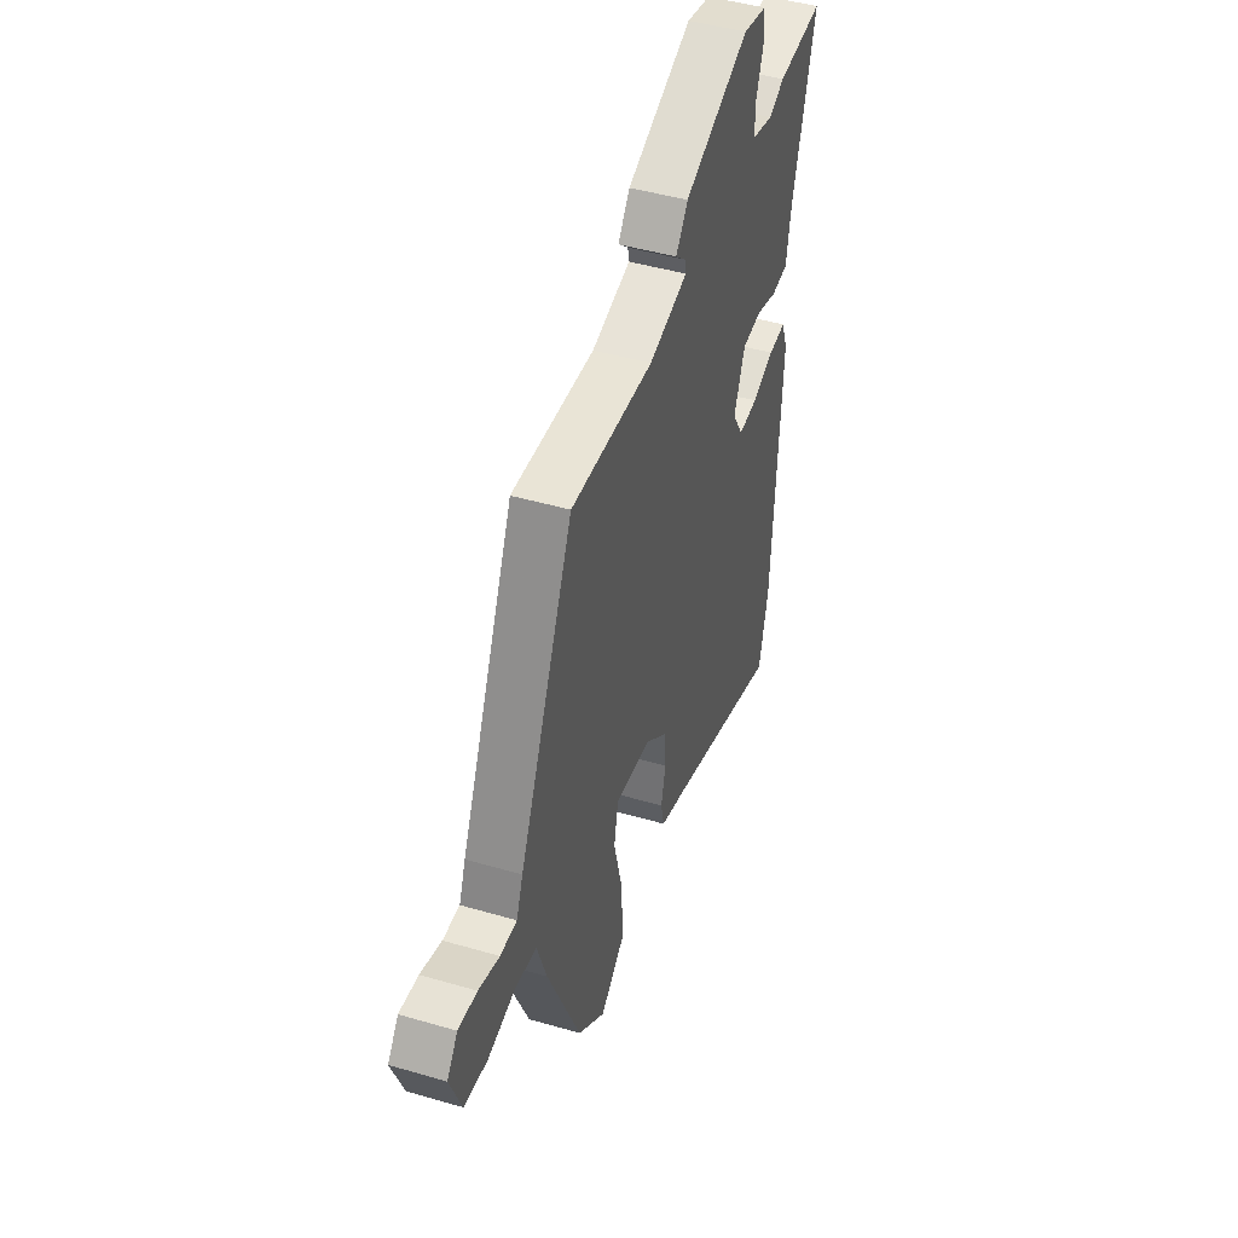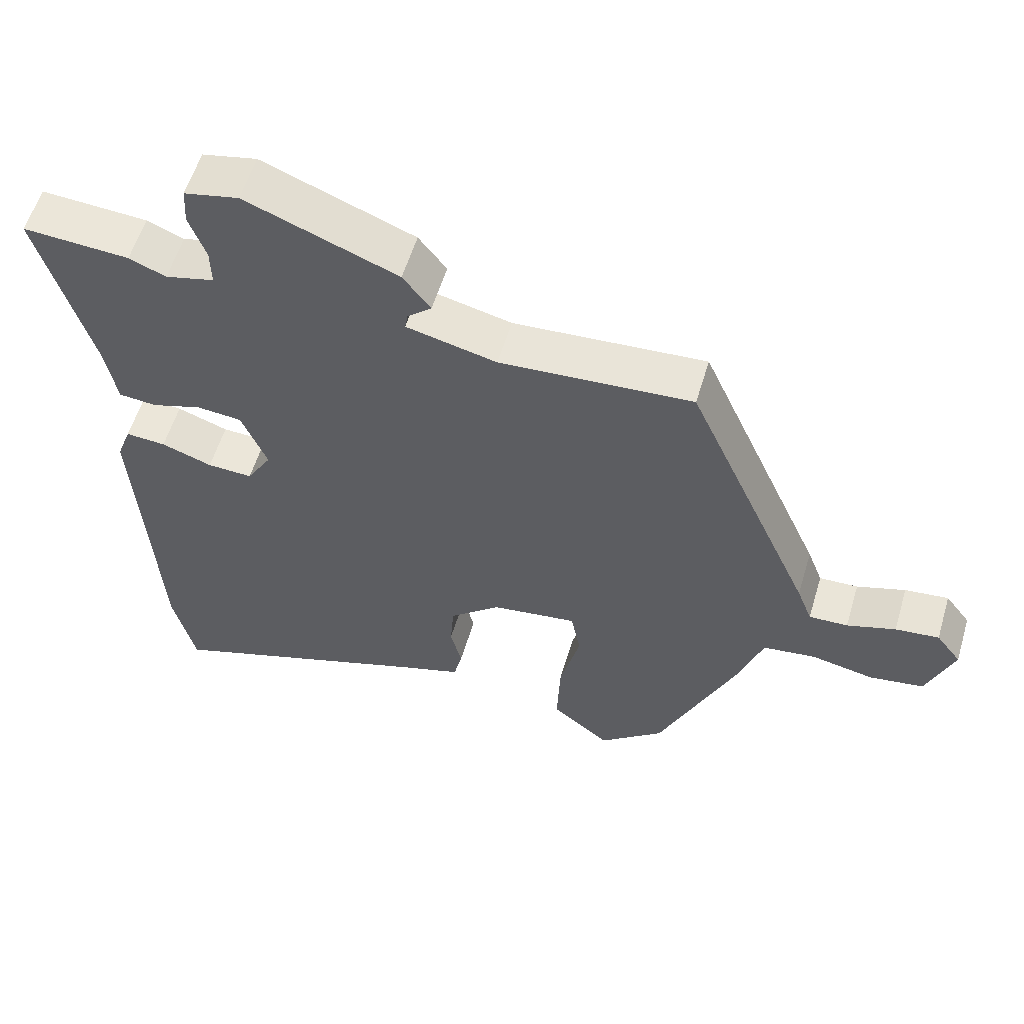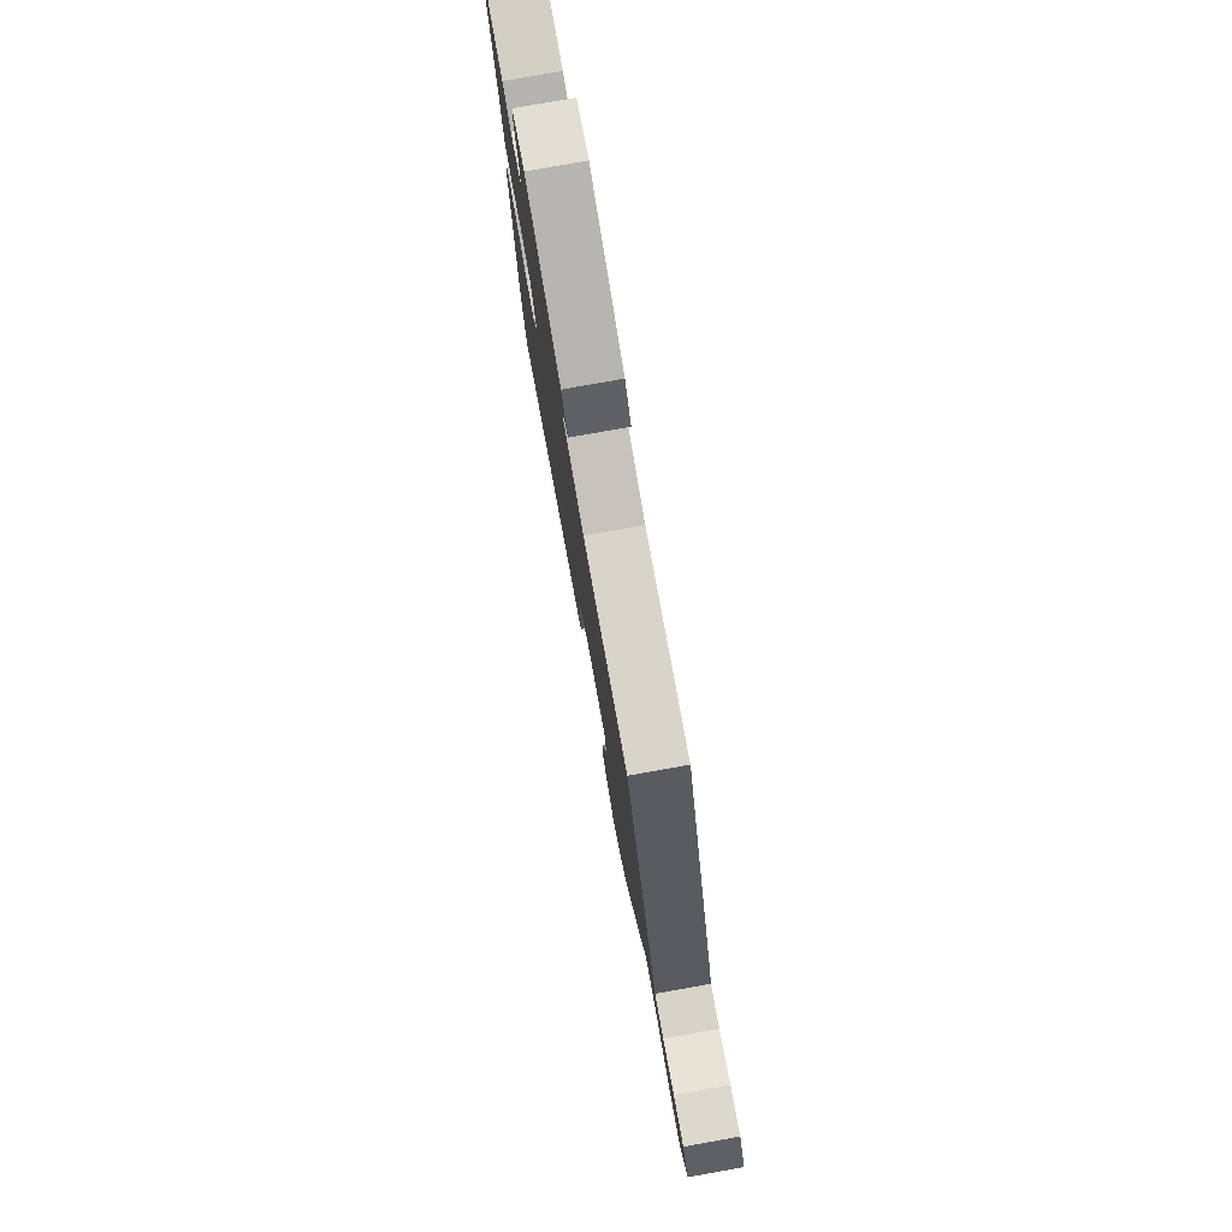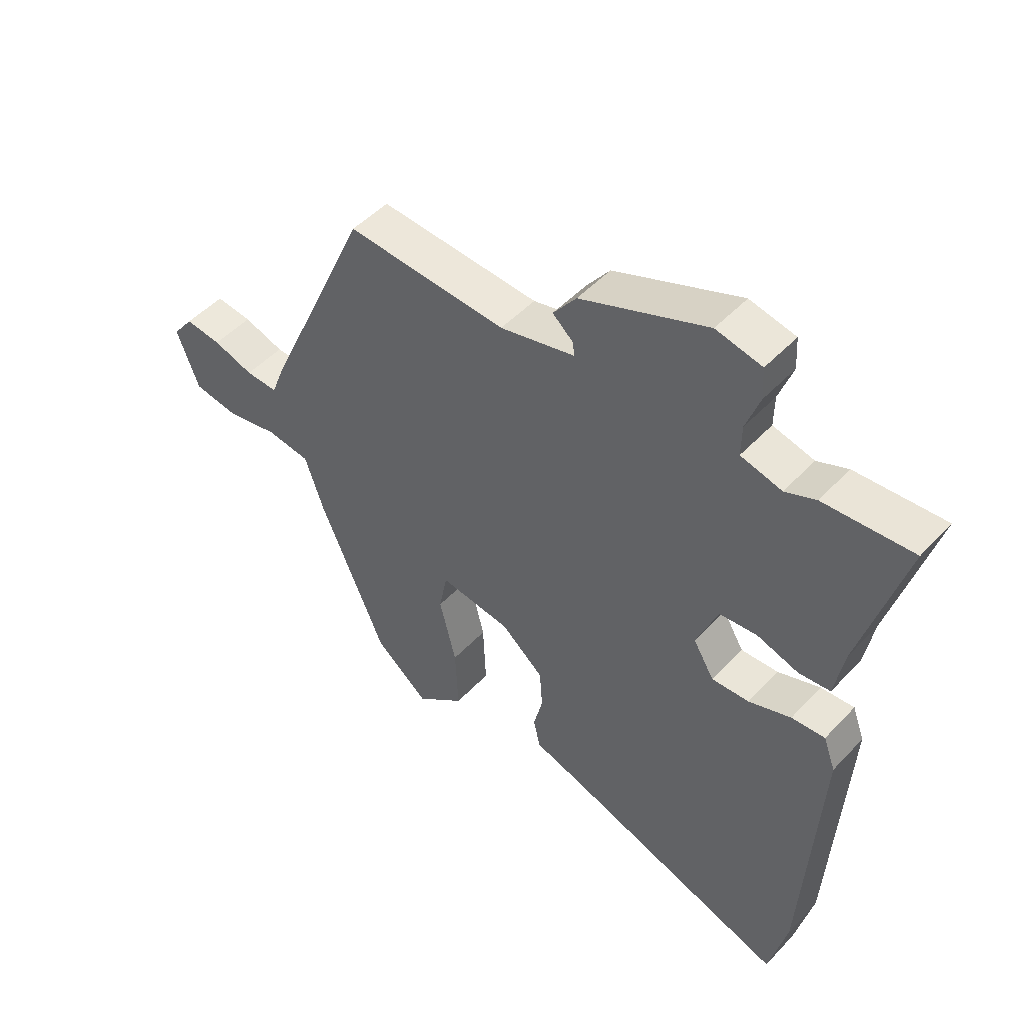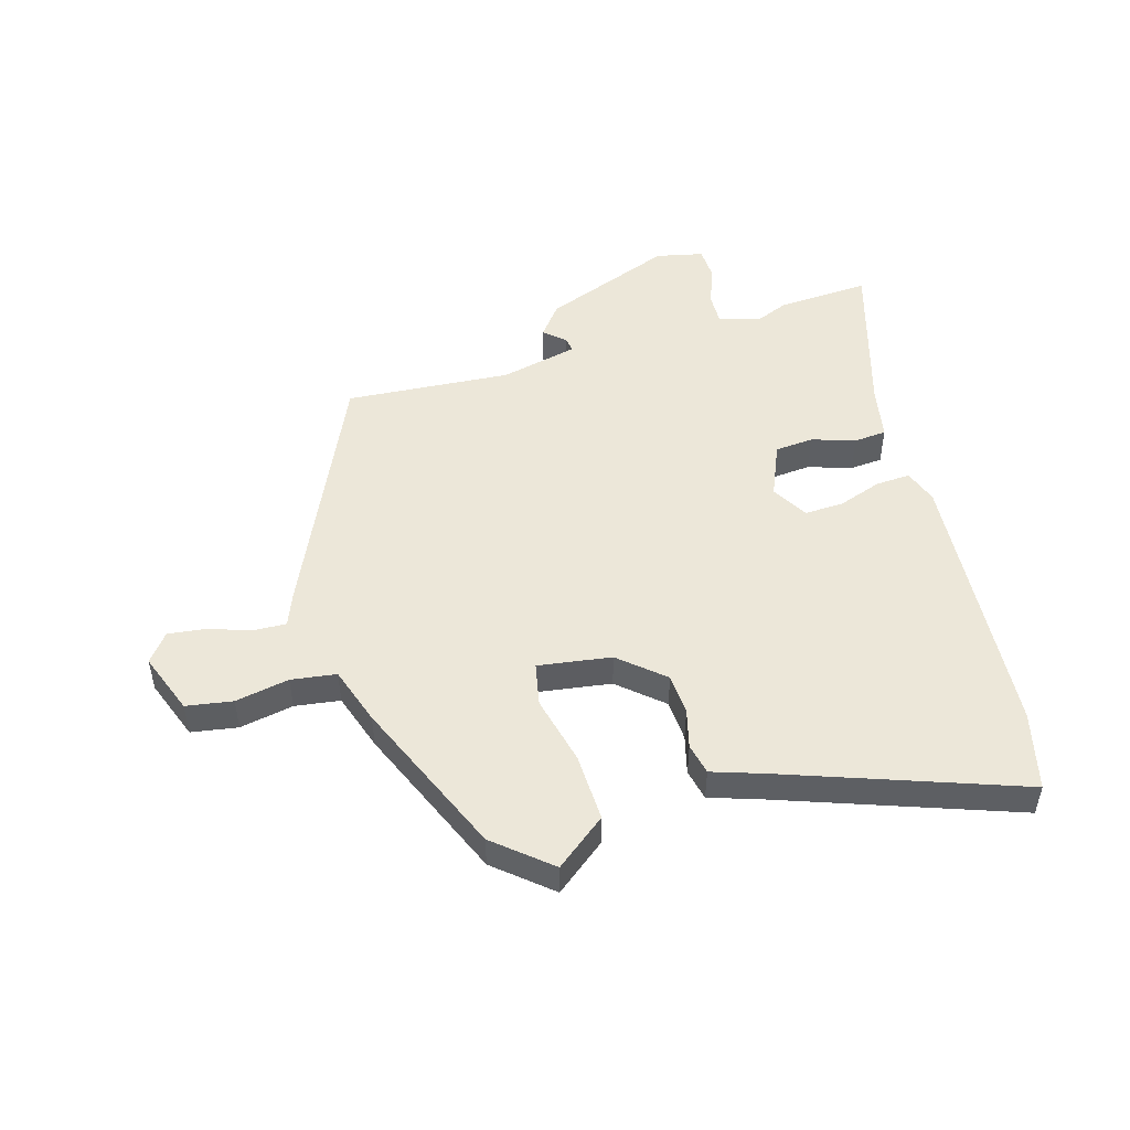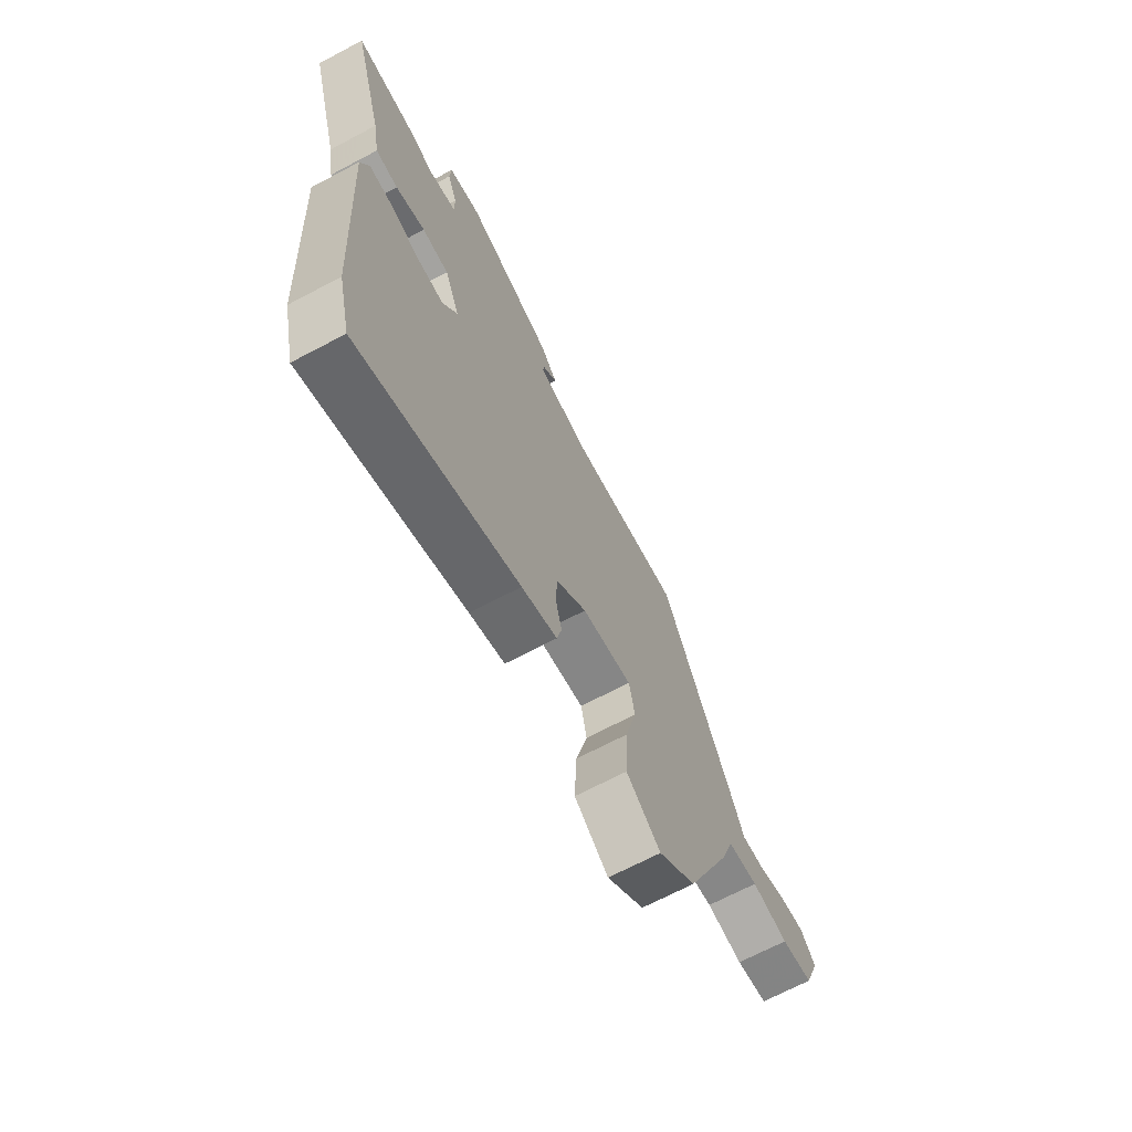
<metadata>
{"format":"obj","ext":"obj","renderer":"f3d","projection":"perspective","resolution":1024,"background":"white","views":[{"elev":45.7,"azim":108.6,"up":"+Z"},{"elev":57.1,"azim":16.6,"up":"+Z"},{"elev":78.3,"azim":79.9,"up":"+Z"},{"elev":48.8,"azim":-139.2,"up":"+Z"},{"elev":50.1,"azim":164.3,"up":"+Y"},{"elev":-68.7,"azim":-62.1,"up":"+Z"}]}
</metadata>
<code>
v -0.475 0.07 -0.605
v -0.506 0.07 -0.474
v -0.534 0.07 -0.012
v -0.513 0.07 0.045
v -0.455 0.07 0.041
v -0.382 0.07 0.015
v -0.317 0.07 0.012
v -0.281 0.07 0.072
v -0.318 0.07 0.162
v -0.383 0.07 0.168
v -0.455 0.07 0.145
v -0.51 0.07 0.15
v -0.526 0.07 0.24
v -0.602 0.07 0.507
v -0.448 0.07 0.497
v -0.395 0.07 0.475
v -0.324 0.07 0.493
v -0.325 0.07 0.547
v -0.349 0.07 0.614
v -0.346 0.07 0.668
v -0.267 0.07 0.685
v -0.048 0.07 0.599
v -0.008 0.07 0.547
v -0.043 0.07 0.516
v -0.047 0.07 0.492
v 0.083 0.07 0.461
v 0.36 0.07 0.479
v 0.542 0.07 0.071
v 0.564 0.07 0.014
v 0.62 0.07 0.016
v 0.69 0.07 0.039
v 0.753 0.07 0.046
v 0.789 0.07 -0.001
v 0.75 0.07 -0.103
v 0.672 0.07 -0.115
v 0.582 0.07 -0.097
v 0.506 0.07 -0.107
v 0.473 0.07 -0.204
v 0.359 0.07 -0.467
v 0.266 0.07 -0.544
v 0.182 0.07 -0.477
v 0.187 0.07 -0.363
v 0.216 0.07 -0.247
v 0.202 0.07 -0.175
v 0.079 0.07 -0.192
v 0.005 0.07 -0.255
v 0 0.07 -0.324
v 0.016 0.07 -0.389
v 0.004 0.07 -0.441
v -0.083 0.07 -0.469
v -0.475 0 -0.605
v -0.506 0 -0.474
v -0.534 0 -0.012
v -0.513 0 0.045
v -0.455 0 0.041
v -0.382 0 0.015
v -0.317 0 0.012
v -0.281 0 0.072
v -0.318 0 0.162
v -0.383 0 0.168
v -0.455 0 0.145
v -0.51 0 0.15
v -0.526 0 0.24
v -0.602 0 0.507
v -0.448 0 0.497
v -0.395 0 0.475
v -0.324 0 0.493
v -0.325 0 0.547
v -0.349 0 0.614
v -0.346 0 0.668
v -0.267 0 0.685
v -0.048 0 0.599
v -0.008 0 0.547
v -0.043 0 0.516
v -0.047 0 0.492
v 0.083 0 0.461
v 0.36 0 0.479
v 0.542 0 0.071
v 0.564 0 0.014
v 0.62 0 0.016
v 0.69 0 0.039
v 0.753 0 0.046
v 0.789 0 -0.001
v 0.75 0 -0.103
v 0.672 0 -0.115
v 0.582 0 -0.097
v 0.506 0 -0.107
v 0.473 0 -0.204
v 0.359 0 -0.467
v 0.266 0 -0.544
v 0.182 0 -0.477
v 0.187 0 -0.363
v 0.216 0 -0.247
v 0.202 0 -0.175
v 0.079 0 -0.192
v 0.005 0 -0.255
v 0 0 -0.324
v 0.016 0 -0.389
v 0.004 0 -0.441
v -0.083 0 -0.469
f 47 48 49 50
f 46 47 50 1
f 45 46 1 2
f 40 41 42 43
f 38 39 40 43
f 37 38 43 44
f 33 34 35 36
f 33 36 37
f 30 31 32 33
f 29 30 33 37
f 26 27 28 29
f 25 26 29 37
f 21 22 23 24
f 21 24 25
f 18 19 20 21
f 17 18 21 25
f 16 17 25 37
f 13 14 15 16
f 10 11 12 13
f 9 10 13 16
f 8 9 16 37
f 3 4 5 6
f 45 2 3 6
f 45 6 7
f 37 44 45
f 7 8 37 45
f 100 99 98 97
f 51 100 97 96
f 52 51 96 95
f 93 92 91 90
f 93 90 89 88
f 94 93 88 87
f 86 85 84 83
f 87 86 83
f 83 82 81 80
f 87 83 80 79
f 79 78 77 76
f 87 79 76 75
f 74 73 72 71
f 75 74 71
f 71 70 69 68
f 75 71 68 67
f 87 75 67 66
f 66 65 64 63
f 63 62 61 60
f 66 63 60 59
f 87 66 59 58
f 56 55 54 53
f 56 53 52 95
f 57 56 95
f 95 94 87
f 95 87 58 57
f 1 51 52 2
f 2 52 53 3
f 3 53 54 4
f 4 54 55 5
f 5 55 56 6
f 6 56 57 7
f 7 57 58 8
f 8 58 59 9
f 9 59 60 10
f 10 60 61 11
f 11 61 62 12
f 12 62 63 13
f 13 63 64 14
f 14 64 65 15
f 15 65 66 16
f 16 66 67 17
f 17 67 68 18
f 18 68 69 19
f 19 69 70 20
f 20 70 71 21
f 21 71 72 22
f 22 72 73 23
f 23 73 74 24
f 24 74 75 25
f 25 75 76 26
f 26 76 77 27
f 27 77 78 28
f 28 78 79 29
f 29 79 80 30
f 30 80 81 31
f 31 81 82 32
f 32 82 83 33
f 33 83 84 34
f 34 84 85 35
f 35 85 86 36
f 36 86 87 37
f 37 87 88 38
f 38 88 89 39
f 39 89 90 40
f 40 90 91 41
f 41 91 92 42
f 42 92 93 43
f 43 93 94 44
f 44 94 95 45
f 45 95 96 46
f 46 96 97 47
f 47 97 98 48
f 48 98 99 49
f 49 99 100 50
f 50 100 51 1

</code>
